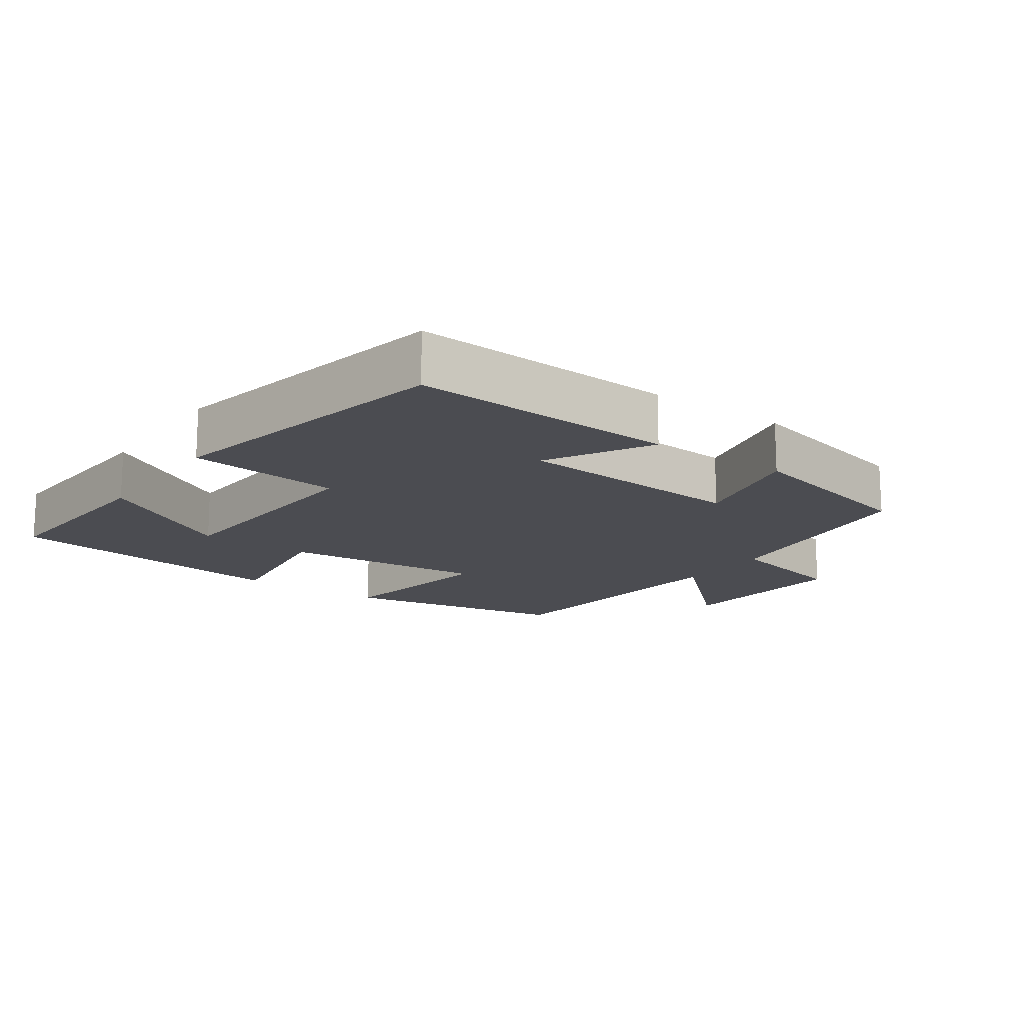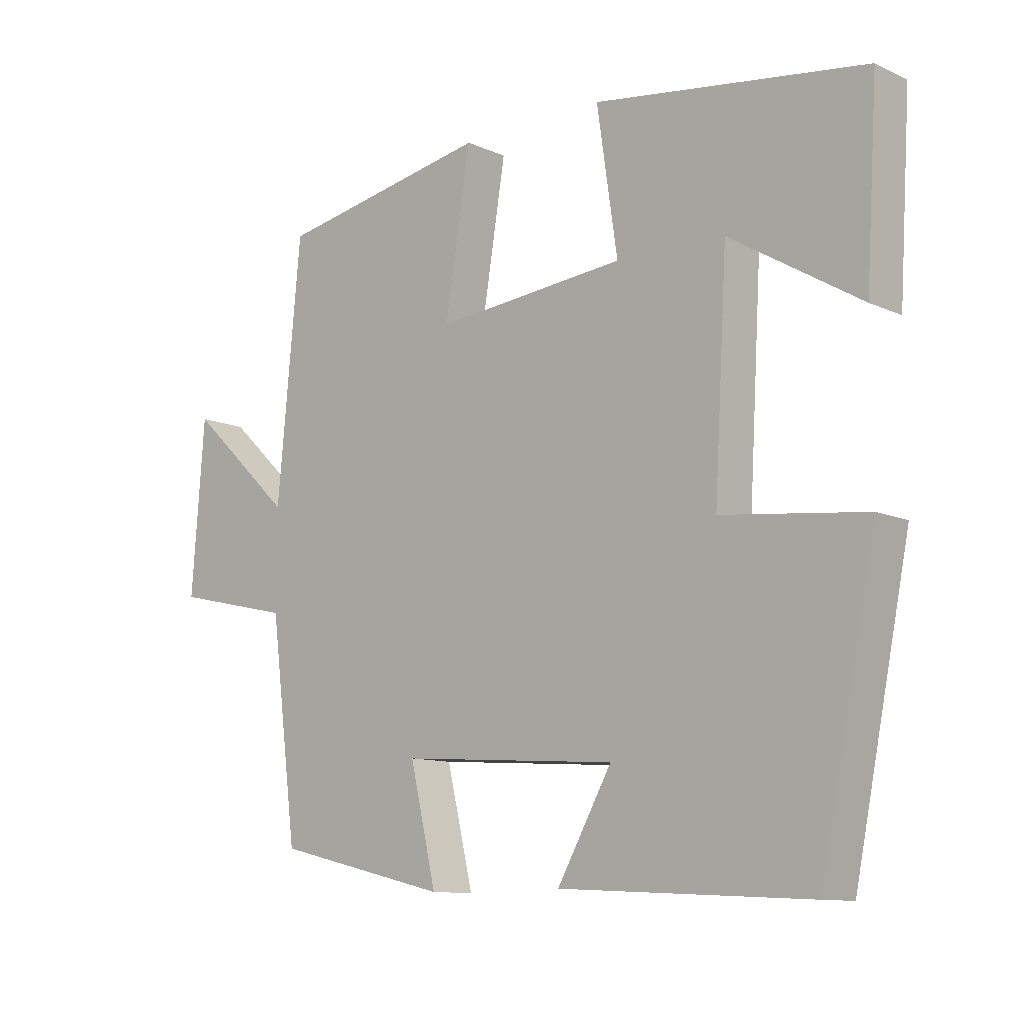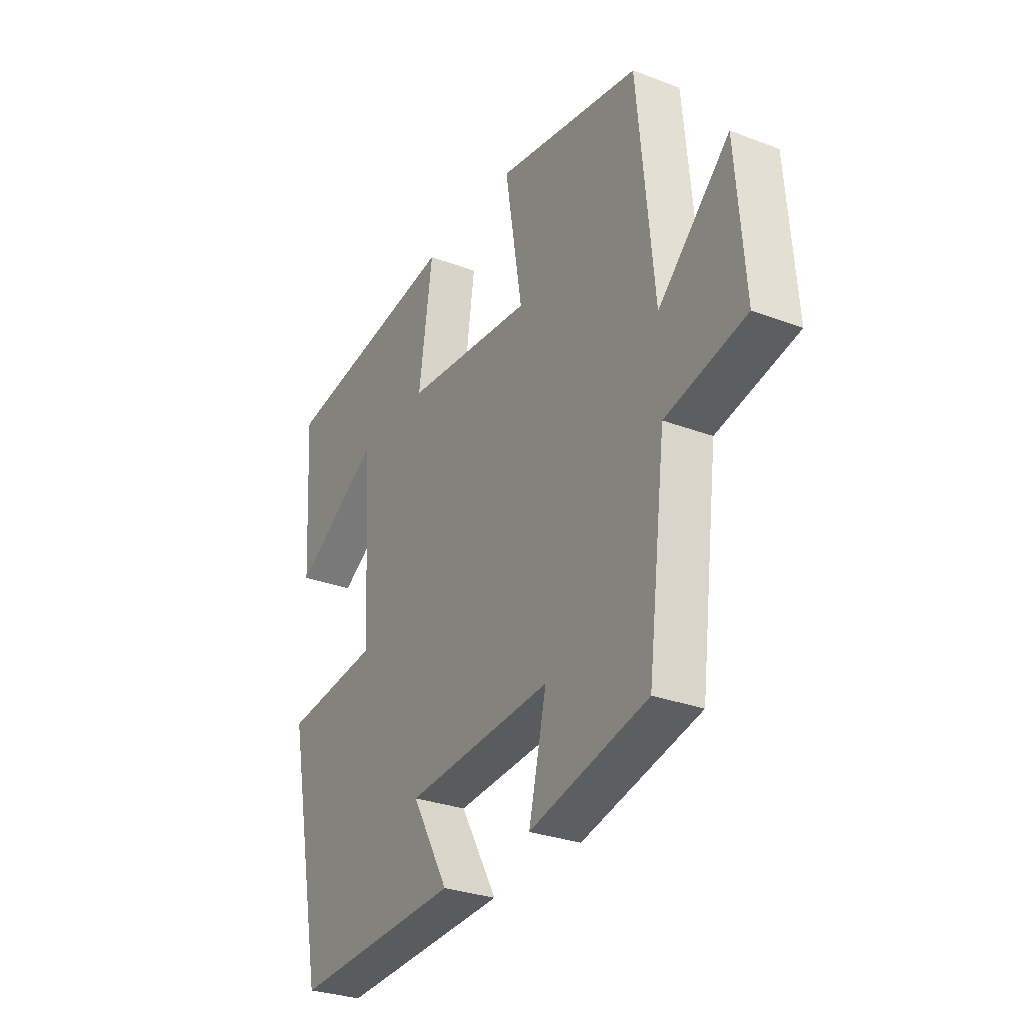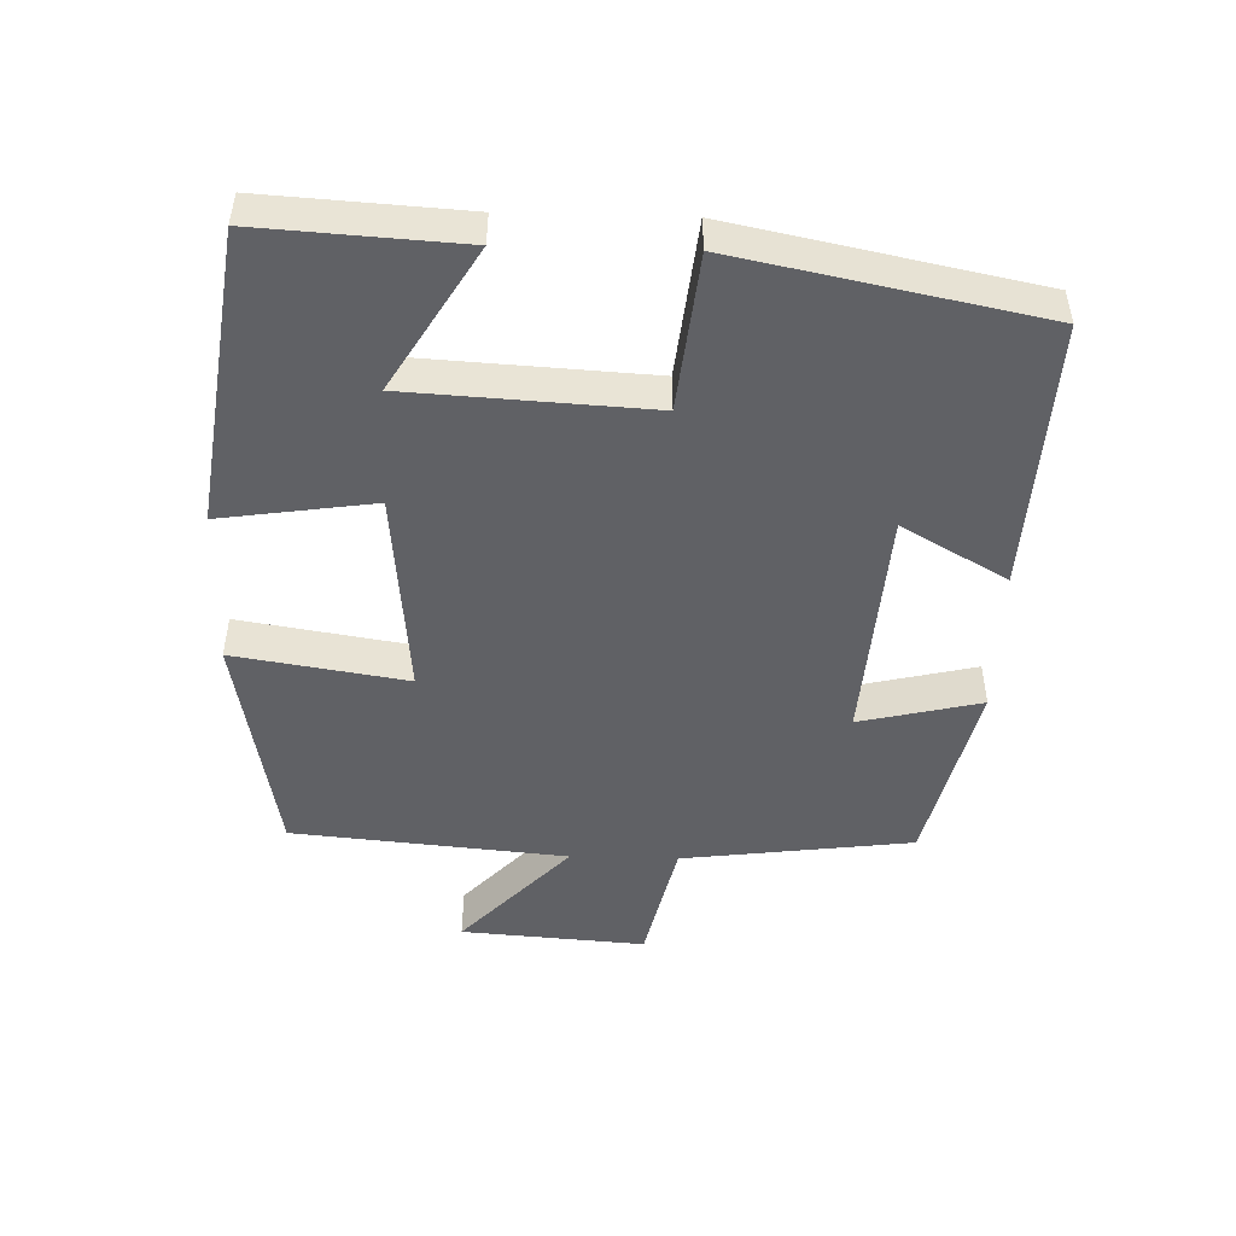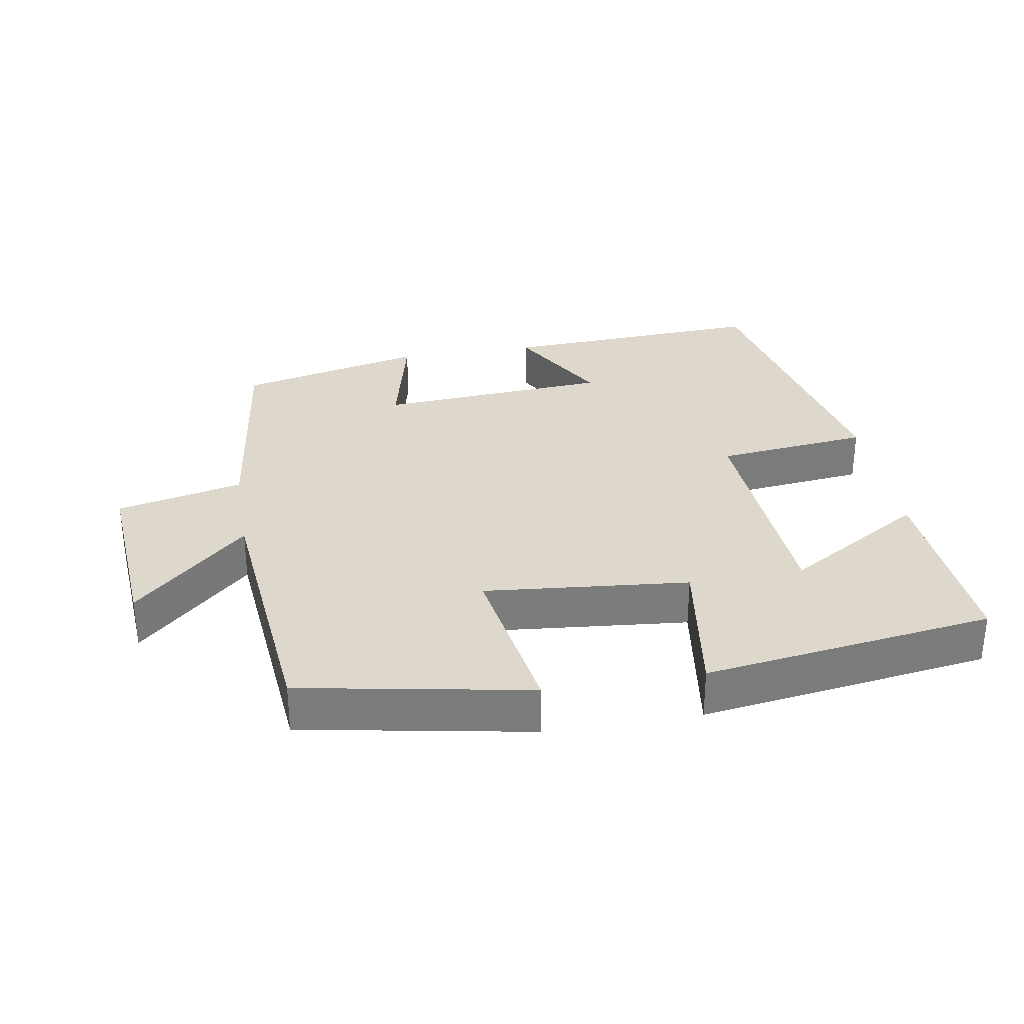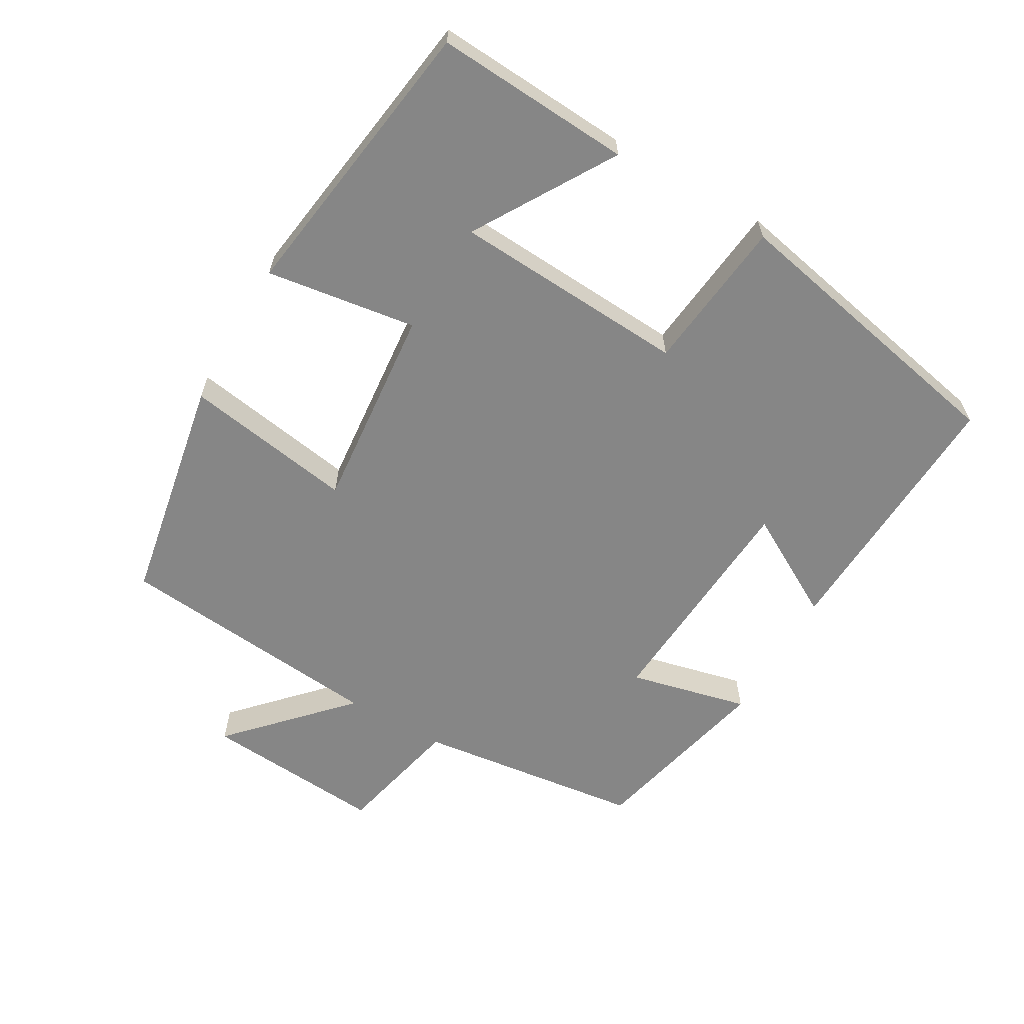
<metadata>
{"format":"obj","ext":"obj","renderer":"f3d","projection":"perspective","resolution":1024,"background":"white","views":[{"elev":-15.5,"azim":144.7,"up":"+Y"},{"elev":-10.9,"azim":42.1,"up":"+Z"},{"elev":-29.6,"azim":-119.1,"up":"+Z"},{"elev":-48.5,"azim":88.4,"up":"+Y"},{"elev":31.5,"azim":-9.6,"up":"+Y"},{"elev":-62.2,"azim":60.0,"up":"+Y"}]}
</metadata>
<code>
v 0.518 0.07 0.44
v 0.5 0.07 0.154
v 0.297 0.07 0.277
v 0.277 0.07 -0.065
v 0.5 0.07 -0.09
v 0.413 0.07 -0.52
v 0.025 0.07 -0.5
v 0.11 0.07 -0.35
v -0.228 0.07 -0.326
v -0.187 0.07 -0.5
v -0.458 0.07 -0.436
v -0.5 0.07 -0.106
v -0.684 0.07 -0.064
v -0.664 0.07 0.2
v -0.5 0.07 0.046
v -0.463 0.07 0.439
v -0.13 0.07 0.5
v -0.17 0.07 0.253
v 0.128 0.07 0.281
v 0.096 0.07 0.5
v 0.518 0 0.44
v 0.5 0 0.154
v 0.297 0 0.277
v 0.277 0 -0.065
v 0.5 0 -0.09
v 0.413 0 -0.52
v 0.025 0 -0.5
v 0.11 0 -0.35
v -0.228 0 -0.326
v -0.187 0 -0.5
v -0.458 0 -0.436
v -0.5 0 -0.106
v -0.684 0 -0.064
v -0.664 0 0.2
v -0.5 0 0.046
v -0.463 0 0.439
v -0.13 0 0.5
v -0.17 0 0.253
v 0.128 0 0.281
v 0.096 0 0.5
f 19 20 1
f 15 16 17 18
f 15 18 19
f 12 13 14 15
f 12 15 19
f 9 10 11 12
f 8 9 12 19
f 5 6 7 8
f 4 5 8
f 3 4 8 19
f 1 2 3
f 1 3 19
f 21 40 39
f 38 37 36 35
f 39 38 35
f 35 34 33 32
f 39 35 32
f 32 31 30 29
f 39 32 29 28
f 28 27 26 25
f 28 25 24
f 39 28 24 23
f 23 22 21
f 39 23 21
f 1 21 22 2
f 2 22 23 3
f 3 23 24 4
f 4 24 25 5
f 5 25 26 6
f 6 26 27 7
f 7 27 28 8
f 8 28 29 9
f 9 29 30 10
f 10 30 31 11
f 11 31 32 12
f 12 32 33 13
f 13 33 34 14
f 14 34 35 15
f 15 35 36 16
f 16 36 37 17
f 17 37 38 18
f 18 38 39 19
f 19 39 40 20
f 20 40 21 1

</code>
